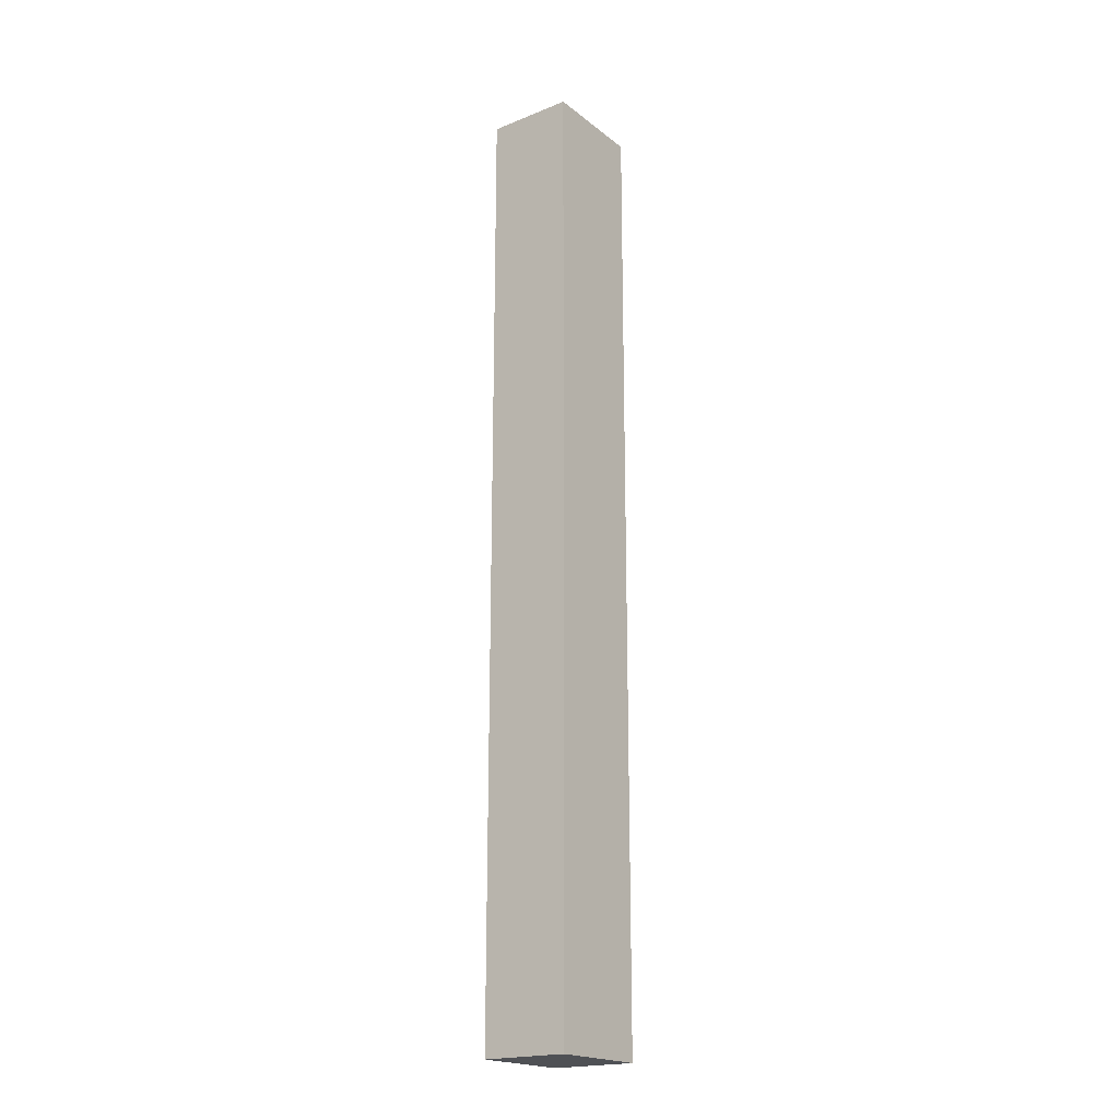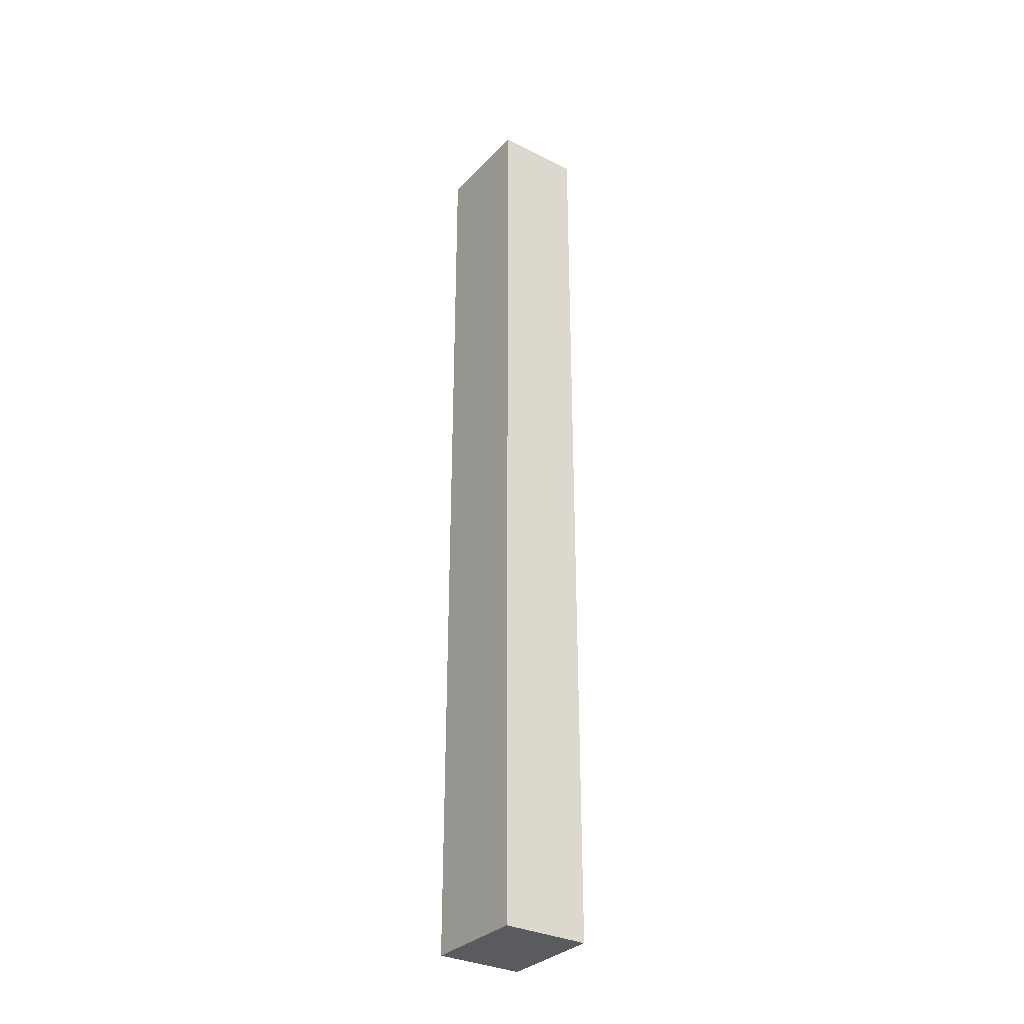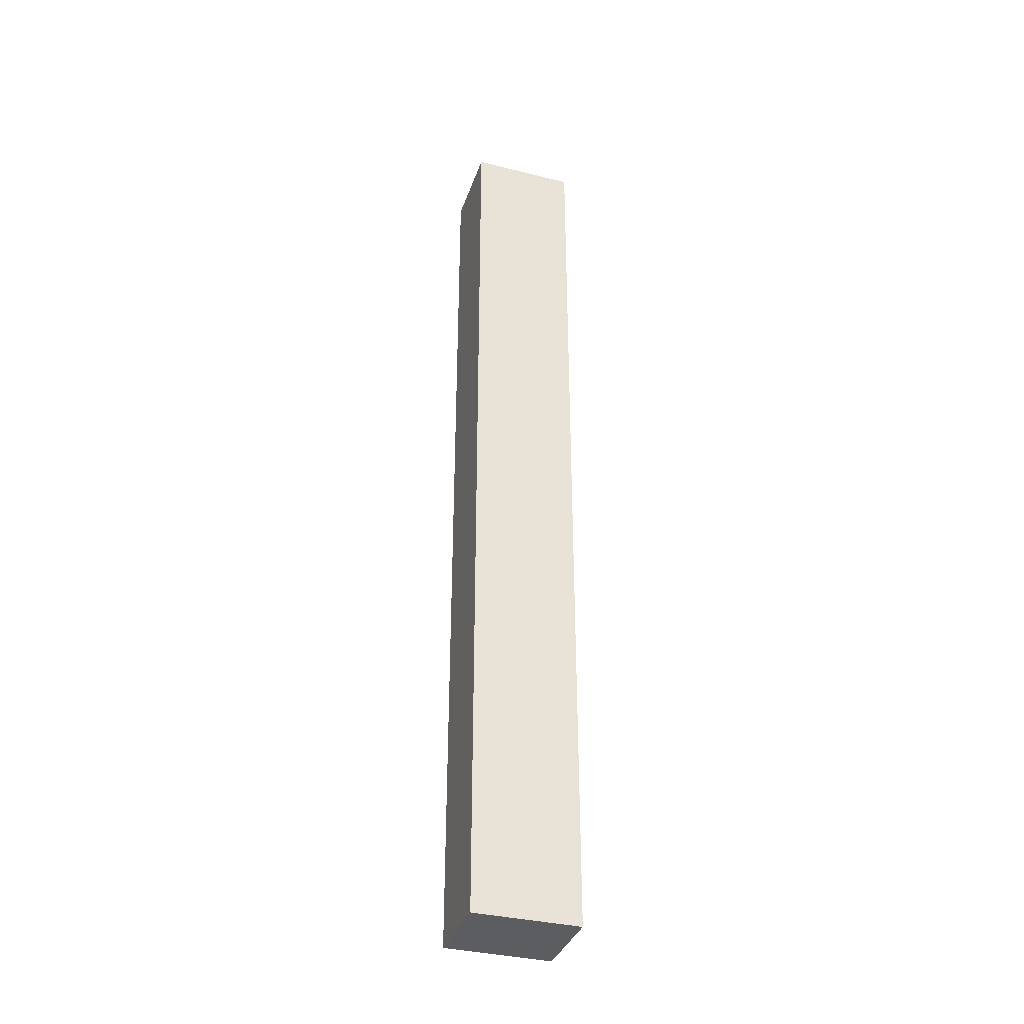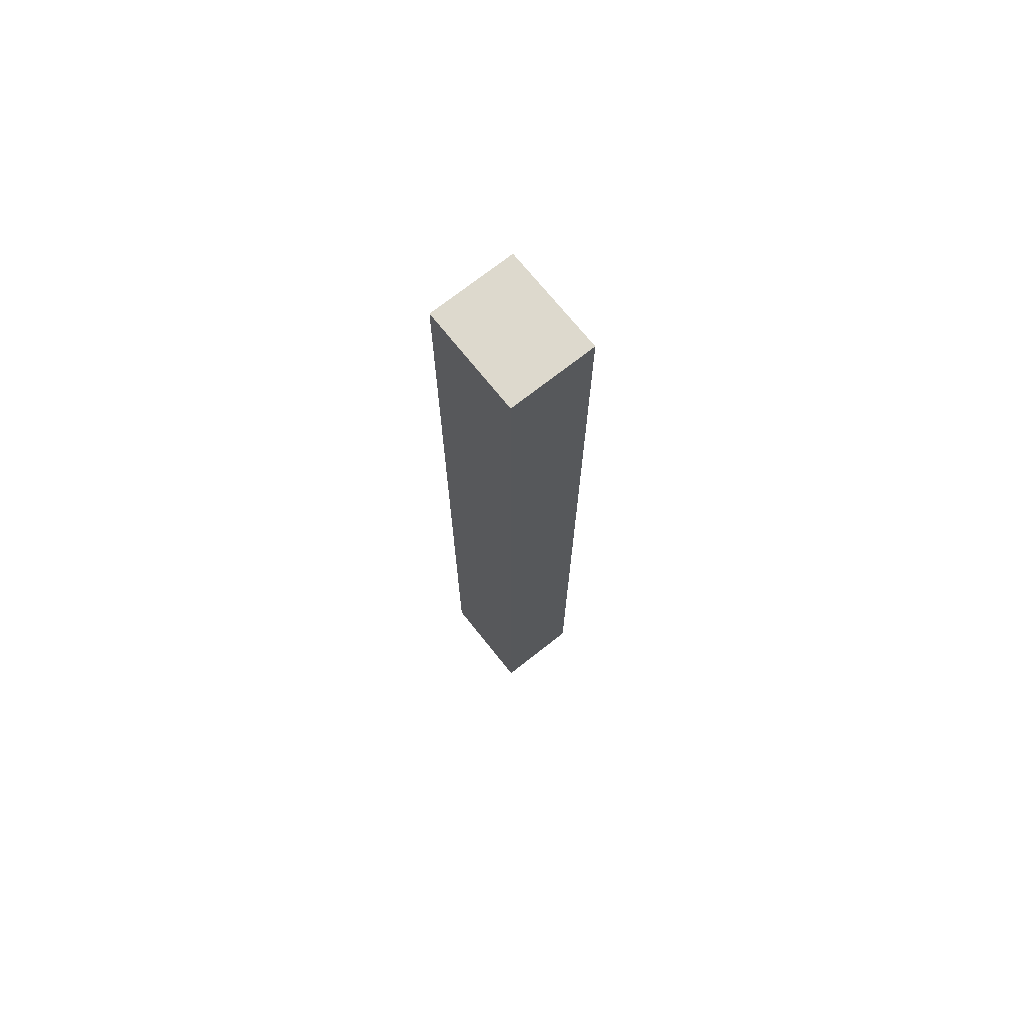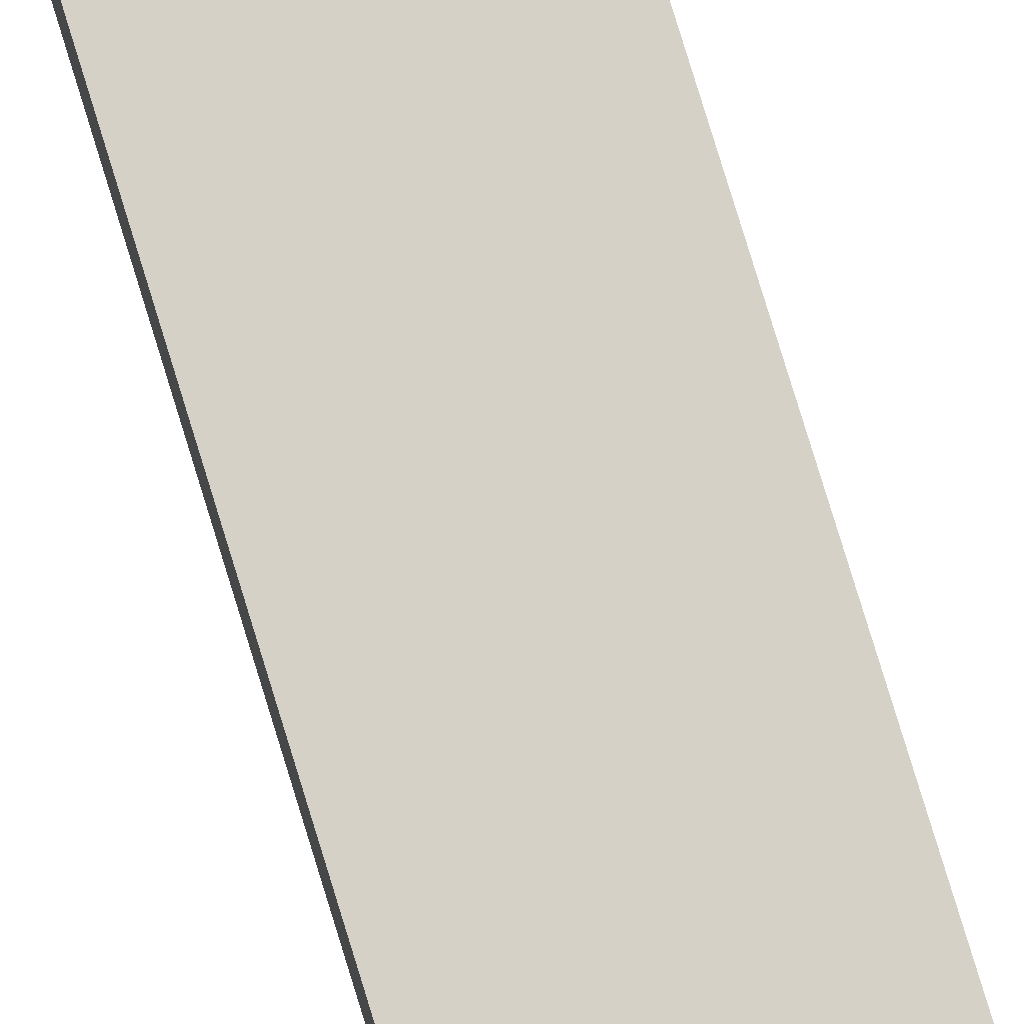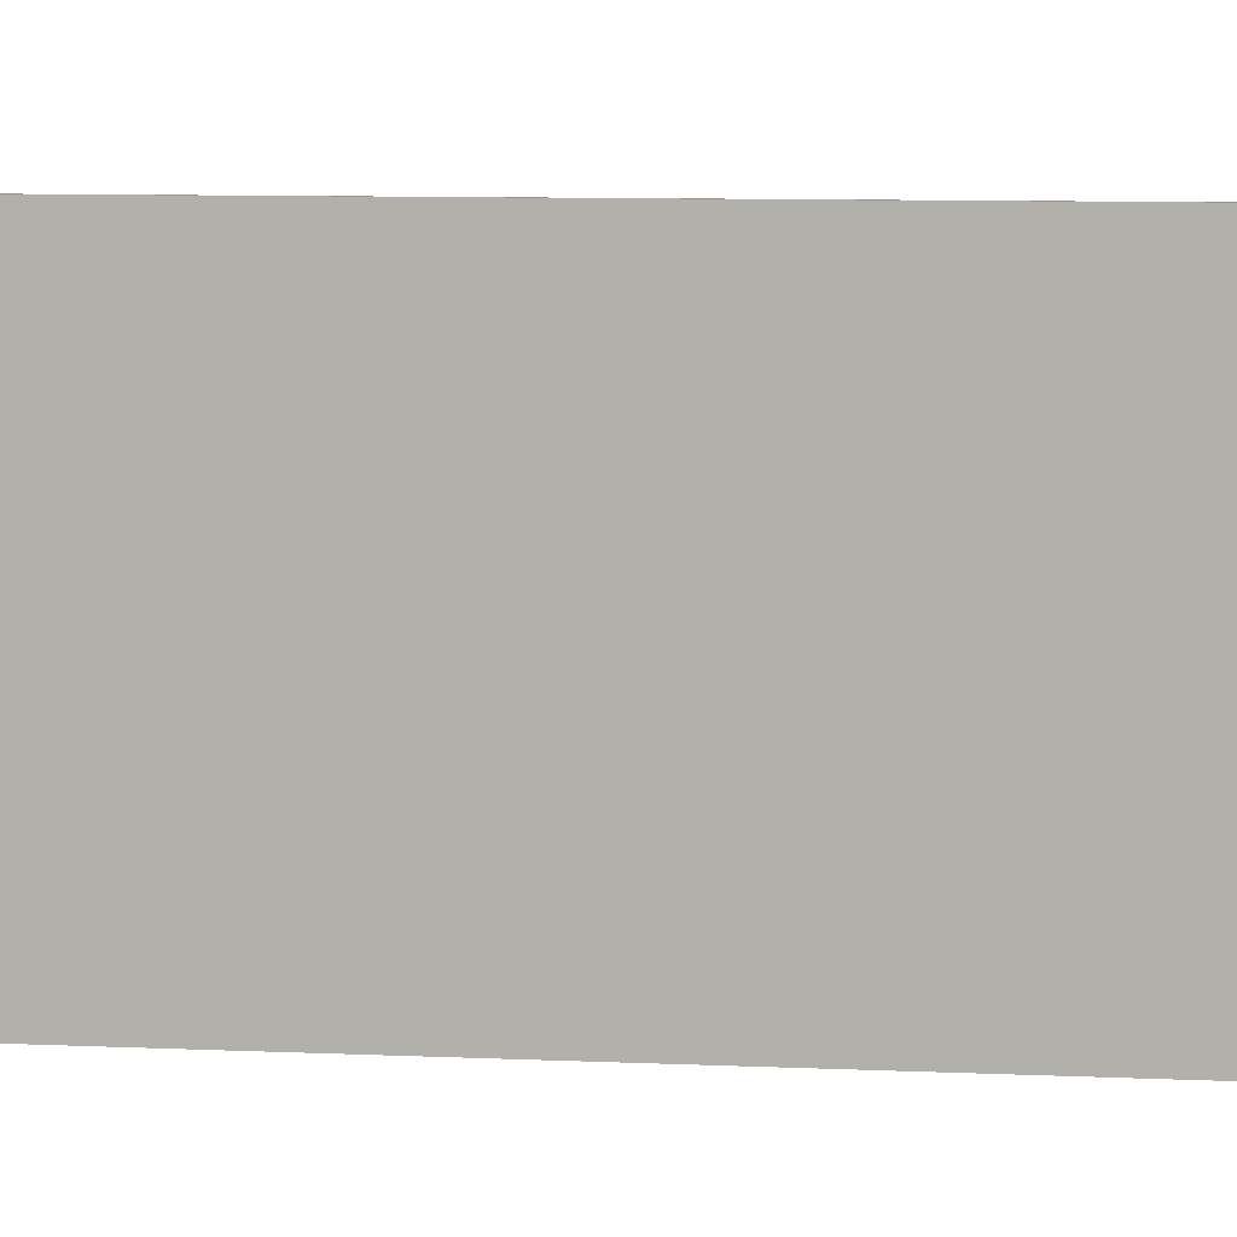
<metadata>
{"format":"obj","ext":"obj","renderer":"f3d","projection":"perspective","resolution":1024,"background":"white","views":[{"elev":-19.9,"azim":-142.8,"up":"+Y"},{"elev":-32.0,"azim":-34.1,"up":"+Y"},{"elev":-35.7,"azim":73.1,"up":"+Y"},{"elev":72.0,"azim":142.6,"up":"+Y"},{"elev":78.8,"azim":163.0,"up":"+Z"},{"elev":2.6,"azim":-67.9,"up":"+Z"}]}
</metadata>
<code>
v  0.056 20.93 2.325
v  1.907 20.93 -0.028
v  0 20.93 1.281e-15
v  1.956 20.93 2.291
v  0 0 0
v  0.056 -1.424e-16 2.325
v  1.956 -1.403e-16 2.291
v  1.907 1.715e-18 -0.028
g defaultobject
f 1 2 3
f 2 1 4
f 5 1 3
f 1 5 6
f 6 4 1
f 4 6 7
f 7 2 4
f 2 7 8
f 8 3 2
f 3 8 5
f 8 6 5
f 6 8 7

</code>
